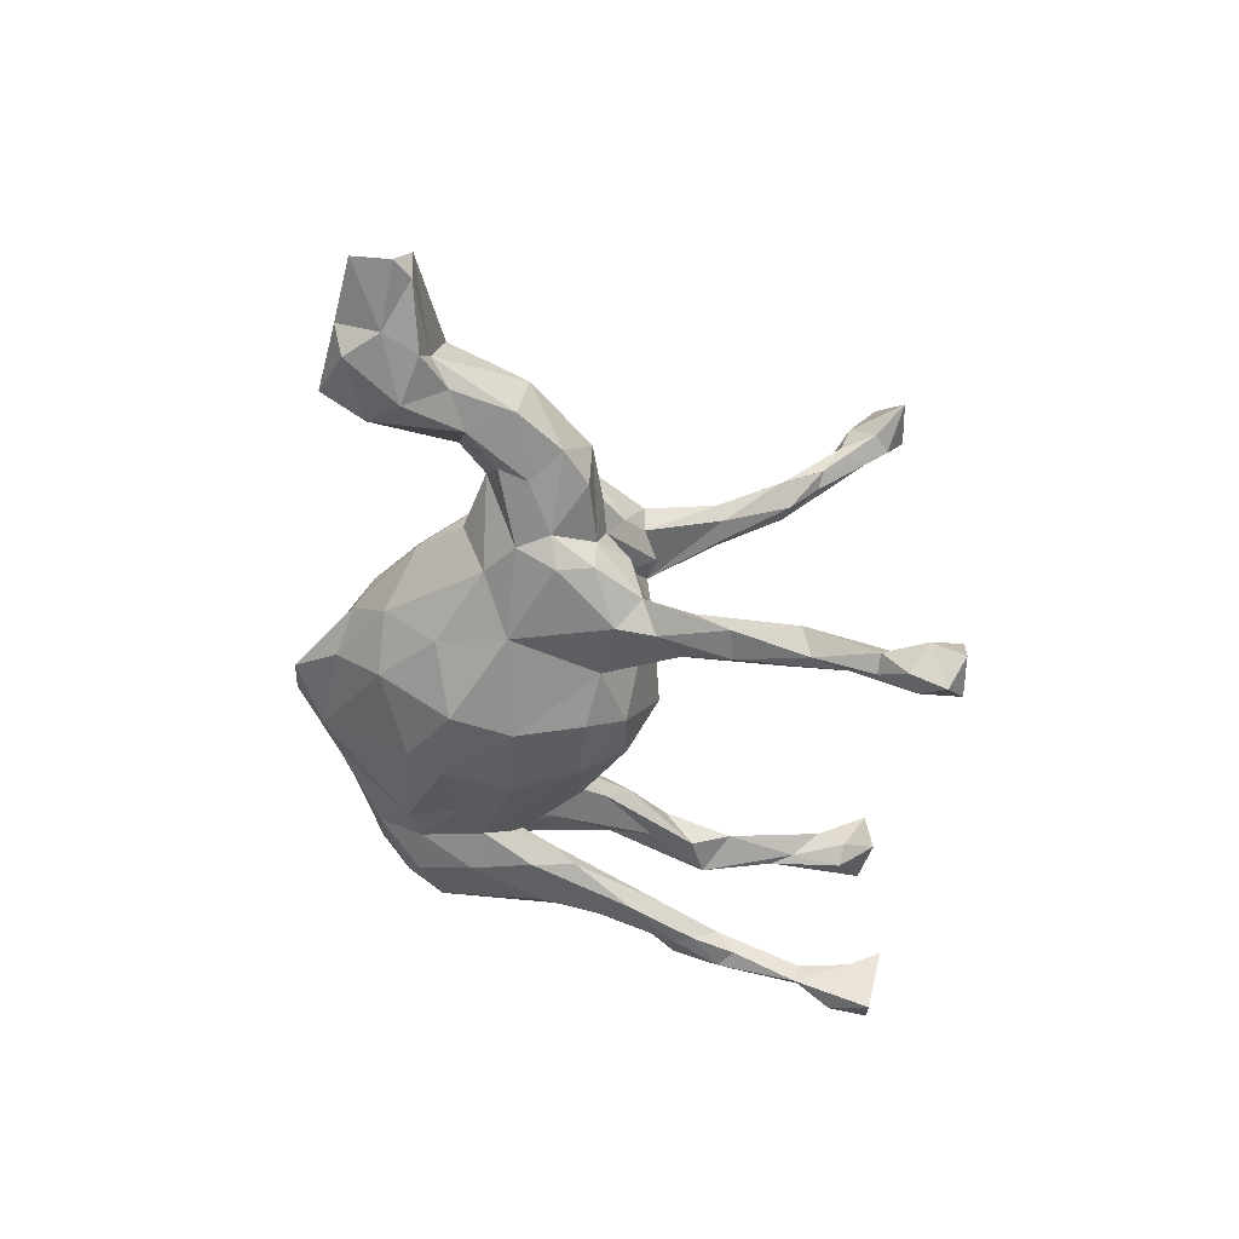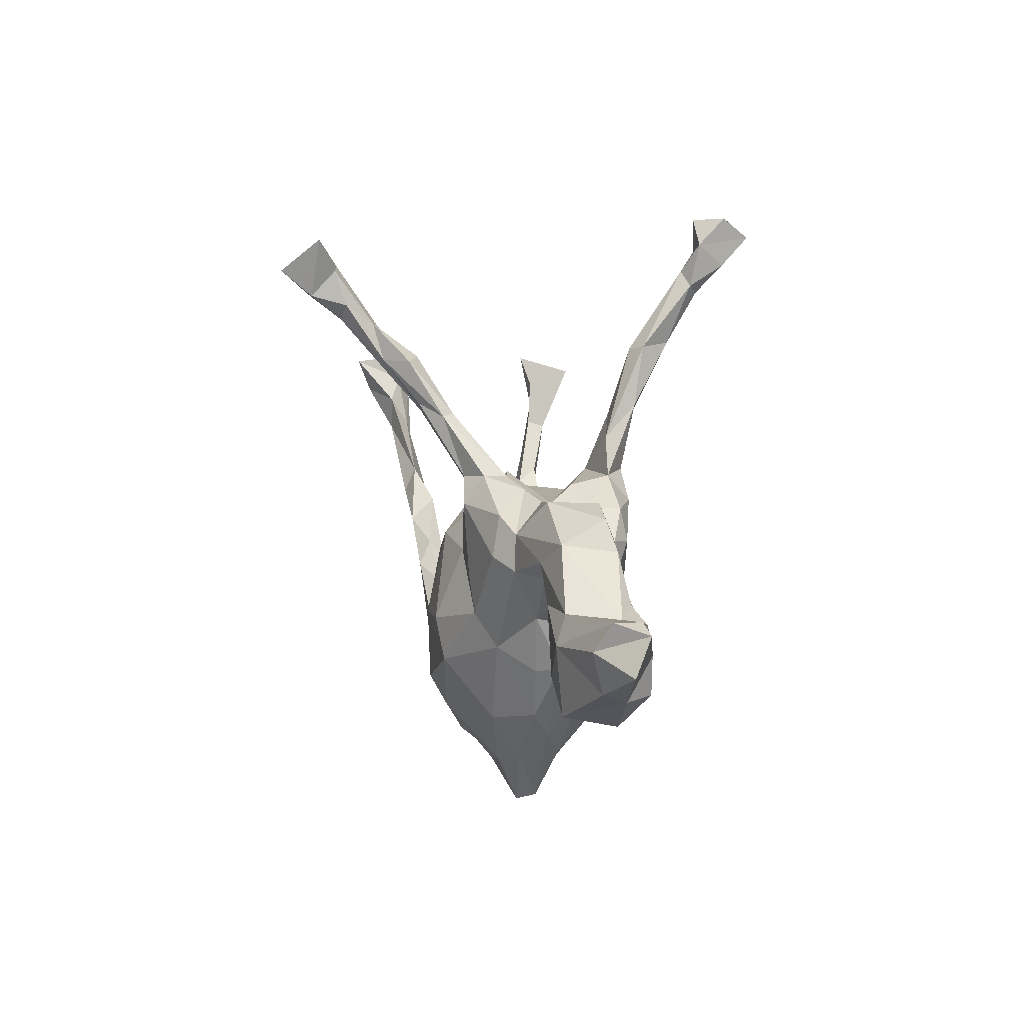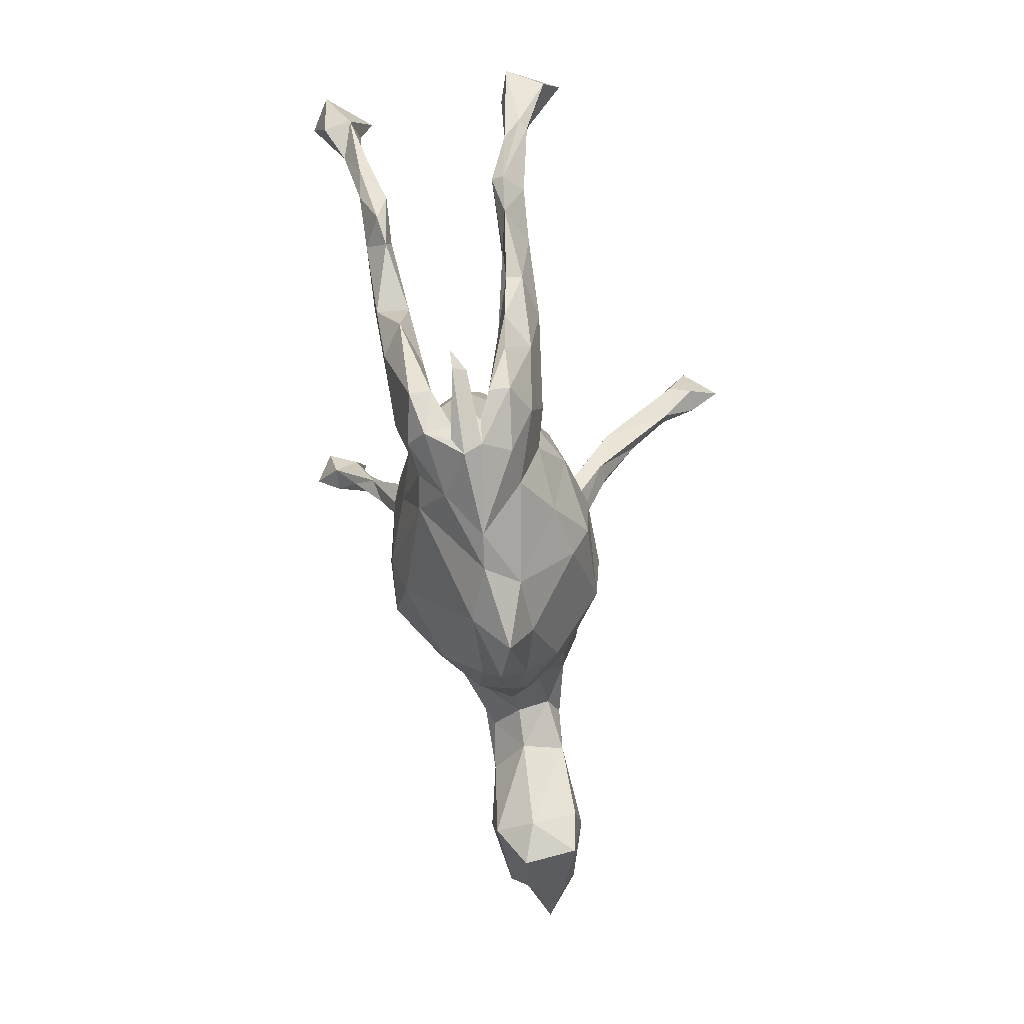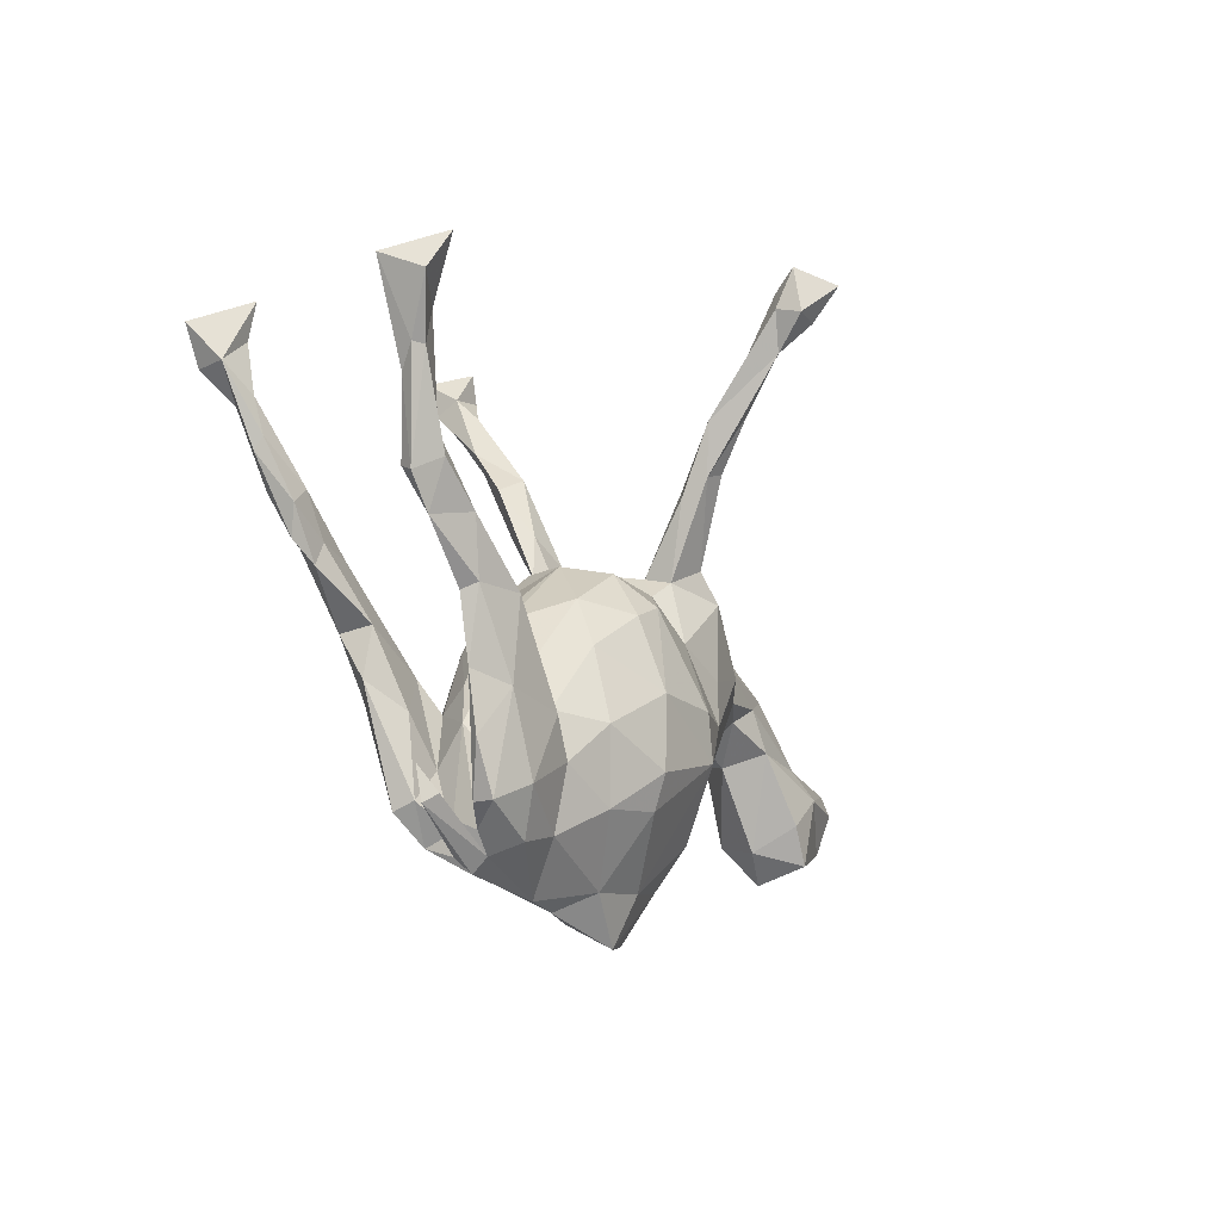
<metadata>
{"format":"obj","ext":"obj","renderer":"f3d","projection":"perspective","resolution":1024,"background":"white","views":[{"elev":-50.2,"azim":106.2,"up":"+Z"},{"elev":6.4,"azim":78.1,"up":"+Y"},{"elev":-67.3,"azim":-82.2,"up":"+Y"},{"elev":-23.1,"azim":-59.1,"up":"+Y"}]}
</metadata>
<code>
v 0.1517 0.6562 -0.4231
v 0.1649 0.6939 -0.3716
v 0.1102 0.6051 -0.3712
v 0.1543 0.6013 -0.3711
v 0.09938 0.6725 -0.388
v 0.1058 0.6271 -0.3255
v 0.1652 0.6423 -0.3218
v 0.1409 0.6908 -0.3152
v 0.1268 0.5483 -0.3263
v 0.1368 0.4495 -0.2643
v 0.1592 0.4428 -0.2096
v 0.1527 0.5622 -0.3075
v -0.705 0.355 -0.2587
v 0.1067 0.5036 -0.2809
v 0.1307 0.5903 -0.294
v -0.7206 0.2791 -0.2289
v -0.767 0.3385 -0.2224
v 0.1155 0.3177 -0.2034
v 0.1145 -0.1672 -0.1955
v 0.09982 0.2274 -0.149
v 0.1658 0.2027 -0.1637
v -0.6838 0.3273 -0.1673
v 0.05348 -0.07605 -0.202
v -0.01439 -0.2252 -0.1814
v 0.08485 0.4071 -0.2149
v 0.1276 0.437 -0.1899
v -0.6623 0.1497 -0.1606
v 0.09662 0.08859 -0.1427
v -0.6693 0.2287 -0.1942
v -0.6221 0.09788 -0.1638
v 0.1663 0.3283 -0.1911
v 0.2041 0.1451 -0.1705
v 0.2196 -0.03416 -0.1551
v 0.1711 -0.2775 -0.1111
v 0.1699 0.2662 -0.1321
v 0.2275 -0.1573 -0.1279
v -0.5408 0.03502 -0.1598
v -0.7297 0.2781 -0.1771
v -0.4374 -0.01453 -0.1586
v -0.4469 -0.07505 -0.1494
v -0.09098 -0.1256 -0.1687
v 0.01816 0.03905 -0.1764
v -0.0879 -0.004784 -0.1661
v -0.6701 0.2392 -0.16
v -0.3012 -0.1574 -0.1415
v -0.6029 0.1336 -0.1594
v -0.6641 0.1701 -0.1427
v -0.4714 0.02958 -0.1226
v -0.5992 0.02244 -0.1301
v -0.5471 0.07349 -0.1593
v 0.1093 0.311 -0.1527
v -0.1369 -0.2358 -0.1414
v 0.3617 0.02375 -0.1069
v -0.6936 0.3872 -0.1461
v 0.322 0.07972 -0.1365
v -0.2905 -0.2658 -0.1302
v -0.2279 -0.2221 -0.1147
v -0.2181 -0.337 -0.09536
v -0.01841 0.09913 -0.1399
v 0.3029 0.1391 -0.1276
v -0.6208 0.0695 -0.1116
v -0.3317 -0.08515 -0.1314
v -0.3152 -0.1158 -0.09478
v -0.2895 -0.3654 -0.1033
v -0.3903 -0.1693 -0.1391
v -0.5538 -0.007604 -0.1188
v -0.5426 0.03268 -0.1122
v 0.02757 -0.2734 -0.16
v -0.3763 -0.3525 -0.0879
v 0.1079 0.199 -0.1058
v -0.5808 0.1086 -0.1202
v -0.2486 -0.1796 -0.1009
v 0.2167 0.1957 -0.125
v 0.759 -0.1312 -0.06371
v 0.6646 -0.06721 -0.09084
v 0.3206 -0.04471 -0.09539
v 0.3659 0.08445 -0.1005
v -0.4411 -0.06918 -0.09074
v 0.4884 0.03257 -0.06181
v 0.4145 0.1628 -0.05806
v 0.4624 0.07731 -0.07885
v 0.5773 0.09245 -0.0513
v -0.4441 -0.1577 -0.1028
v 0.5772 0.008508 -0.07231
v 0.7298 -0.01494 -0.06492
v 0.6431 -0.1318 -0.07694
v 0.4863 0.1417 -0.05174
v -0.37 -0.1929 -0.0684
v 0.1646 0.1523 -0.03798
v -0.1145 0.07382 -0.1057
v -0.2043 -0.03562 -0.08752
v 0.07943 0.1547 -0.08181
v -0.2729 -0.1667 -0.07286
v 0.7821 -0.05922 -0.05903
v 0.258 -0.241 -0.05719
v 0.5167 -0.02596 -0.005341
v -0.3726 -0.3391 -0.05059
v -0.3082 -0.2717 -0.05602
v 0.6849 -0.2003 -0.0244
v -0.1572 -0.3419 -0.1039
v -0.317 -0.3972 -0.06858
v -0.2036 -0.4125 -0.04883
v 0.6512 0.0067 -0.05702
v 0.8405 0.00947 -0.02517
v -0.2296 -0.008039 -0.02486
v 0.03044 -0.435 -0.03299
v 0.7002 -0.009192 -0.02744
v 0.1735 -0.3595 -0.03542
v 0.7909 -0.1362 -0.01265
v -0.2876 -0.1298 -0.02364
v -0.06895 0.1438 -0.04734
v 0.2416 0.1819 -0.04589
v -0.3173 -0.3808 -0.02002
v 0.4463 -0.002346 -0.005362
v 0.3055 0.1439 -0.06635
v -0.09318 0.1338 0.02625
v -0.3535 -0.3687 -0.002508
v -0.2859 -0.4398 -0.002469
v -0.306 -0.4143 -0.02326
v -0.4177 -0.3642 -0.005981
v -0.3183 -0.2065 -0.004392
v -0.4307 -0.3034 -0.009833
v 0.3146 0.1568 0.02928
v 0.07536 -0.4741 0.02737
v -0.07034 -0.4459 0.002285
v 0.2381 -0.3074 -0.000989
v 0.3565 -0.07161 -0.01084
v 0.3337 -0.1599 -0.003494
v 0.6206 -0.1585 -0.001722
v -0.2709 -0.08991 0.01876
v -0.1348 -0.4446 0.008701
v -0.2926 -0.4186 0.02906
v -0.4048 -0.3492 0.01706
v 0.1635 0.1544 0.02704
v 0.6814 -0.1798 0.0739
v 0.8909 -0.07701 -0.00037
v 0.1416 -0.4505 0.002559
v 0.2693 0.1484 0.001376
v 0.1824 -0.3554 0.04332
v 0.3441 -0.06112 0.04541
v 0.8829 -0.007212 -0.02955
v 0.6331 -0.1178 0.08285
v 0.8536 0.01209 0.02782
v -0.2974 -0.1953 0.03349
v 0.8112 -0.1176 0.03471
v -0.2226 -0.004509 0.01311
v 0.08687 -0.3854 0.06749
v -0.3245 -0.385 0.03102
v -0.01977 -0.4087 0.05927
v 0.4187 0.1685 0.04234
v 0.3071 -0.1691 0.03868
v -0.3668 -0.358 0.05071
v 0.563 0.1064 0.04892
v 0.8249 -0.04066 0.05714
v 0.2623 -0.2637 0.03151
v -0.2648 -0.3961 0.07726
v 0.1458 0.2008 0.0598
v -0.3123 -0.2775 0.05266
v -0.2491 -0.1047 0.0698
v -0.2772 -0.1659 0.07268
v 0.4512 0.03 0.05329
v 0.6622 -0.001799 0.06473
v 0.1921 -0.2792 0.09993
v 0.4955 0.06554 0.07163
v 0.546 -0.002747 0.07044
v 0.2522 0.1753 0.04918
v -0.1486 0.04123 0.09532
v 0.6968 -0.05146 0.08944
v 0.03309 0.1643 0.03101
v -0.3674 -0.3605 0.08739
v -0.3966 -0.1419 0.06991
v 0.3655 0.1023 0.08997
v -0.5116 0.0062 0.09334
v -0.4118 -0.2738 0.08481
v 0.07573 0.1255 0.1043
v -0.5531 0.07489 0.08877
v 0.202 0.1964 0.07447
v -0.1921 -0.3675 0.08299
v -0.6277 0.07544 0.08859
v -0.4799 -0.06792 0.09554
v 0.2681 -0.1266 0.1062
v 0.3758 0.03443 0.09465
v -0.3898 -0.04674 0.09097
v -0.5818 0.01199 0.1069
v -0.1097 -0.3088 0.1331
v 0.09707 0.1707 0.07801
v -0.3806 -0.1936 0.1277
v -0.4407 -0.1759 0.08768
v -0.3067 -0.3228 0.118
v 0.3225 0.1347 0.1125
v -0.3274 -0.08333 0.1096
v -0.635 0.0613 0.1112
v -0.2404 -0.1806 0.1057
v -0.5968 0.0902 0.145
v -0.1578 -0.05053 0.1321
v -0.2116 -0.26 0.1186
v -0.04693 0.1208 0.1024
v -0.676 0.1998 0.1189
v -0.4152 -0.005115 0.1187
v 0.3281 0.05692 0.1266
v -0.3911 -0.05192 0.1454
v -0.2644 -0.2015 0.1334
v 0.2327 -0.06517 0.143
v -0.5116 0.03535 0.1428
v 0.1156 0.04422 0.1445
v 0.109 0.1589 0.1225
v -0.7179 0.3232 0.1181
v -0.4722 -0.05778 0.1246
v -0.6896 0.3428 0.1437
v -0.01021 -0.2889 0.1558
v -0.5878 0.1403 0.1242
v 0.2128 0.199 0.1206
v -0.6748 0.2429 0.1283
v 0.2078 0.1457 0.1592
v -0.1514 -0.185 0.1592
v 0.2158 0.009416 0.1507
v 0.1369 0.3089 0.1858
v -0.06156 0.0298 0.157
v -0.6911 0.3968 0.1226
v 0.1638 0.1947 0.1498
v -0.6981 0.2326 0.15
v -0.02637 -0.2326 0.1858
v 0.06485 0.2886 0.1699
v -0.7722 0.3483 0.135
v 0.001484 0.06588 0.1579
v 0.132 -0.1704 0.185
v -0.6799 0.2312 0.163
v 0.09924 -0.09261 0.196
v -0.02929 -0.1002 0.1897
v 0.1181 0.3134 0.1634
v -0.6677 0.2964 0.164
v 0.08089 0.3133 0.1632
v 0.06663 0.4241 0.2259
v -0.7437 0.3153 0.2044
v 0.1015 0.333 0.2277
v 0.03478 0.4023 0.2393
v -0.7189 0.3822 0.2335
v 0.1066 0.4157 0.2477
v 0.06766 0.3162 0.218
v 0.07429 0.4175 0.2932
v 0.04055 0.4963 0.3722
v 0.04153 0.4728 0.2928
v 0.0646 0.4887 0.3123
v 0.06571 0.5245 0.3647
v 0.02269 0.601 0.3785
v 0.001219 0.6283 0.4239
v 0.003128 0.5594 0.3877
v 0.009588 0.5449 0.4326
v 0.06194 0.5909 0.3863
v 0.08905 0.6513 0.4193
v 0.05335 0.5426 0.431
v 0.03977 0.5916 0.4886
f 209 231 213
f 211 213 231
f 207 209 213
f 237 231 209
f 239 206 220
f 214 220 206
f 235 239 220
f 223 206 239
f 228 203 205
f 216 205 203
f 225 228 205
f 226 203 228
f 219 237 209
f 234 231 237
f 234 221 227
f 192 227 221
f 231 234 227
f 224 221 234
f 198 221 224
f 237 224 234
f 211 231 227
f 194 211 227
f 236 233 232
f 230 232 233
f 223 236 232
f 242 233 236
f 186 232 230
f 238 230 233
f 186 223 232
f 239 236 223
f 217 235 220
f 240 239 235
f 212 217 220
f 240 235 217
f 195 215 229
f 222 229 215
f 218 195 229
f 193 215 195
f 167 195 218
f 225 218 229
f 197 218 225
f 228 225 229
f 226 228 229
f 175 225 205
f 185 222 215
f 226 229 222
f 210 226 222
f 181 203 226
f 148 117 132
f 133 132 117
f 170 148 132
f 113 117 148
f 243 233 242
f 245 243 242
f 238 233 243
f 241 236 239
f 247 242 236
f 33 19 23
f 24 23 19
f 28 33 23
f 36 19 33
f 43 23 41
f 24 41 23
f 57 43 41
f 42 23 43
f 52 41 24
f 100 52 24
f 57 41 52
f 55 32 60
f 73 60 32
f 77 55 60
f 33 32 55
f 28 32 33
f 53 33 55
f 21 32 28
f 42 28 23
f 59 28 42
f 65 45 56
f 57 56 45
f 69 65 56
f 40 45 65
f 21 73 32
f 115 60 73
f 59 42 43
f 90 59 43
f 39 45 40
f 83 40 65
f 31 73 21
f 18 31 21
f 35 73 31
f 20 21 28
f 92 28 59
f 91 90 43
f 111 59 90
f 62 45 39
f 48 62 39
f 72 45 62
f 37 39 40
f 11 35 31
f 70 73 35
f 20 18 21
f 25 18 20
f 50 39 37
f 66 37 40
f 51 35 26
f 11 26 35
f 25 51 26
f 70 35 51
f 15 26 11
f 10 11 31
f 10 31 18
f 25 14 18
f 10 18 14
f 26 14 25
f 94 74 75
f 86 75 74
f 85 94 75
f 109 74 94
f 103 85 75
f 104 94 85
f 99 86 74
f 84 75 86
f 108 106 34
f 68 34 106
f 95 108 34
f 137 106 108
f 84 103 75
f 107 85 103
f 96 84 86
f 95 34 36
f 19 36 34
f 76 95 36
f 19 34 68
f 100 68 106
f 24 68 100
f 125 100 106
f 82 103 84
f 81 82 84
f 107 103 82
f 96 79 84
f 81 84 79
f 114 79 96
f 95 76 127
f 114 127 76
f 128 95 127
f 33 76 36
f 100 102 58
f 64 58 102
f 52 100 58
f 125 102 100
f 56 58 64
f 101 64 102
f 118 101 102
f 69 64 101
f 87 82 81
f 77 87 81
f 153 82 87
f 53 81 79
f 114 53 79
f 77 81 53
f 53 76 33
f 114 76 53
f 57 52 58
f 56 64 69
f 97 69 101
f 80 87 77
f 115 80 77
f 150 87 80
f 70 20 28
f 72 43 57
f 116 111 90
f 92 59 111
f 70 28 92
f 169 92 111
f 51 20 70
f 89 70 92
f 25 20 51
f 112 73 70
f 69 83 65
f 78 40 83
f 88 78 83
f 97 88 83
f 63 78 88
f 48 78 63
f 98 63 88
f 63 72 62
f 57 45 72
f 48 63 62
f 93 72 63
f 91 43 72
f 93 91 72
f 105 90 91
f 112 115 73
f 138 115 112
f 89 112 70
f 77 60 115
f 97 83 69
f 93 63 98
f 121 93 98
f 97 98 88
f 110 91 93
f 53 55 77
f 150 80 115
f 57 58 56
f 122 117 120
f 119 120 117
f 133 122 120
f 133 117 122
f 153 87 150
f 123 150 115
f 138 123 115
f 172 150 123
f 166 123 138
f 121 110 93
f 105 91 110
f 130 110 121
f 113 121 98
f 113 98 97
f 132 133 120
f 89 138 112
f 134 138 89
f 169 134 89
f 157 138 134
f 105 110 130
f 144 130 121
f 89 92 169
f 186 134 169
f 116 169 111
f 197 169 116
f 105 116 90
f 146 116 105
f 130 146 105
f 159 146 130
f 129 86 99
f 109 99 74
f 13 29 16
f 38 16 29
f 17 13 16
f 22 29 13
f 54 13 17
f 38 17 16
f 10 9 12
f 4 12 9
f 11 10 12
f 14 9 10
f 15 12 7
f 4 7 12
f 6 15 7
f 11 12 15
f 3 4 9
f 1 7 4
f 14 3 9
f 6 3 14
f 5 3 6
f 15 6 14
f 1 4 3
f 2 8 7
f 6 7 8
f 1 2 7
f 5 8 2
f 5 6 8
f 1 5 2
f 1 3 5
f 48 39 50
f 71 48 50
f 30 50 37
f 172 153 150
f 118 132 120
f 119 117 113
f 121 113 148
f 151 128 140
f 127 140 128
f 181 151 140
f 155 128 151
f 186 157 134
f 166 138 157
f 177 166 157
f 186 177 157
f 212 166 177
f 172 123 166
f 160 144 158
f 121 158 144
f 171 160 158
f 159 144 160
f 152 171 158
f 183 160 171
f 173 183 171
f 191 160 183
f 159 130 144
f 193 159 160
f 190 172 166
f 212 190 166
f 200 172 190
f 174 188 152
f 171 152 188
f 170 174 152
f 187 188 174
f 148 152 158
f 180 171 188
f 148 158 121
f 164 153 172
f 162 153 164
f 182 164 172
f 170 152 148
f 187 174 170
f 140 127 114
f 161 140 114
f 96 161 114
f 182 140 161
f 164 161 165
f 96 165 161
f 162 164 165
f 182 161 164
f 156 132 131
f 118 131 132
f 178 156 131
f 170 132 156
f 189 170 156
f 182 181 140
f 155 151 181
f 15 14 26
f 71 50 46
f 30 46 50
f 44 71 46
f 29 46 30
f 49 30 37
f 27 30 49
f 66 49 37
f 29 44 46
f 47 71 44
f 47 44 38
f 22 38 44
f 27 47 38
f 29 27 38
f 61 47 27
f 22 44 29
f 27 29 30
f 54 22 13
f 38 22 54
f 17 38 54
f 167 146 159
f 195 167 159
f 116 146 167
f 175 186 169
f 167 197 116
f 175 169 197
f 218 197 167
f 145 109 136
f 94 136 109
f 154 145 136
f 135 109 145
f 141 136 94
f 135 99 109
f 129 99 135
f 126 137 108
f 124 106 137
f 139 124 137
f 125 106 124
f 143 104 107
f 85 107 104
f 162 143 107
f 141 104 143
f 154 141 143
f 94 104 141
f 154 136 141
f 139 137 126
f 155 139 126
f 96 86 129
f 199 183 176
f 173 176 183
f 204 199 176
f 191 183 199
f 179 176 173
f 204 176 211
f 179 211 176
f 194 204 211
f 201 199 204
f 153 107 82
f 162 107 153
f 126 128 155
f 142 129 135
f 129 165 96
f 168 162 165
f 149 131 125
f 102 125 131
f 124 149 125
f 178 131 149
f 189 156 178
f 185 178 149
f 210 149 147
f 124 147 149
f 226 210 147
f 185 149 210
f 181 163 155
f 139 155 163
f 226 163 181
f 142 165 129
f 143 162 168
f 142 168 165
f 135 168 142
f 154 143 168
f 145 154 168
f 139 147 124
f 163 147 139
f 226 147 163
f 145 168 135
f 204 194 184
f 192 184 194
f 208 204 184
f 179 184 192
f 227 192 194
f 180 208 184
f 201 204 208
f 173 180 184
f 188 208 180
f 171 180 173
f 179 173 184
f 198 179 192
f 213 211 179
f 198 192 221
f 213 179 198
f 207 213 198
f 207 198 224
f 219 207 224
f 209 207 219
f 237 219 224
f 95 126 108
f 128 126 95
f 118 102 131
f 119 113 101
f 97 101 113
f 118 119 101
f 120 119 118
f 67 78 48
f 66 40 78
f 238 217 230
f 177 230 217
f 240 217 238
f 240 241 239
f 247 236 241
f 240 238 243
f 244 240 243
f 245 242 247
f 246 245 247
f 249 243 245
f 250 249 245
f 244 243 249
f 248 247 241
f 241 240 244
f 251 241 244
f 250 245 246
f 248 246 247
f 252 250 246
f 251 249 250
f 251 244 249
f 251 248 241
f 252 246 248
f 252 251 250
f 252 248 251
f 71 67 48
f 66 78 67
f 61 66 67
f 61 67 71
f 66 61 49
f 27 49 61
f 47 61 71
f 24 19 68
f 201 202 191
f 193 191 202
f 199 201 191
f 187 202 201
f 160 191 193
f 196 193 202
f 208 188 187
f 214 212 220
f 190 212 214
f 200 190 214
f 205 214 206
f 175 205 206
f 216 214 205
f 197 225 175
f 186 175 206
f 223 186 206
f 193 195 159
f 208 187 201
f 189 202 187
f 177 217 212
f 186 230 177
f 200 182 172
f 203 181 182
f 196 189 178
f 196 202 189
f 170 189 187
f 196 215 193
f 200 214 216
f 203 200 216
f 185 215 196
f 182 200 203
f 185 196 178
f 222 185 210

</code>
